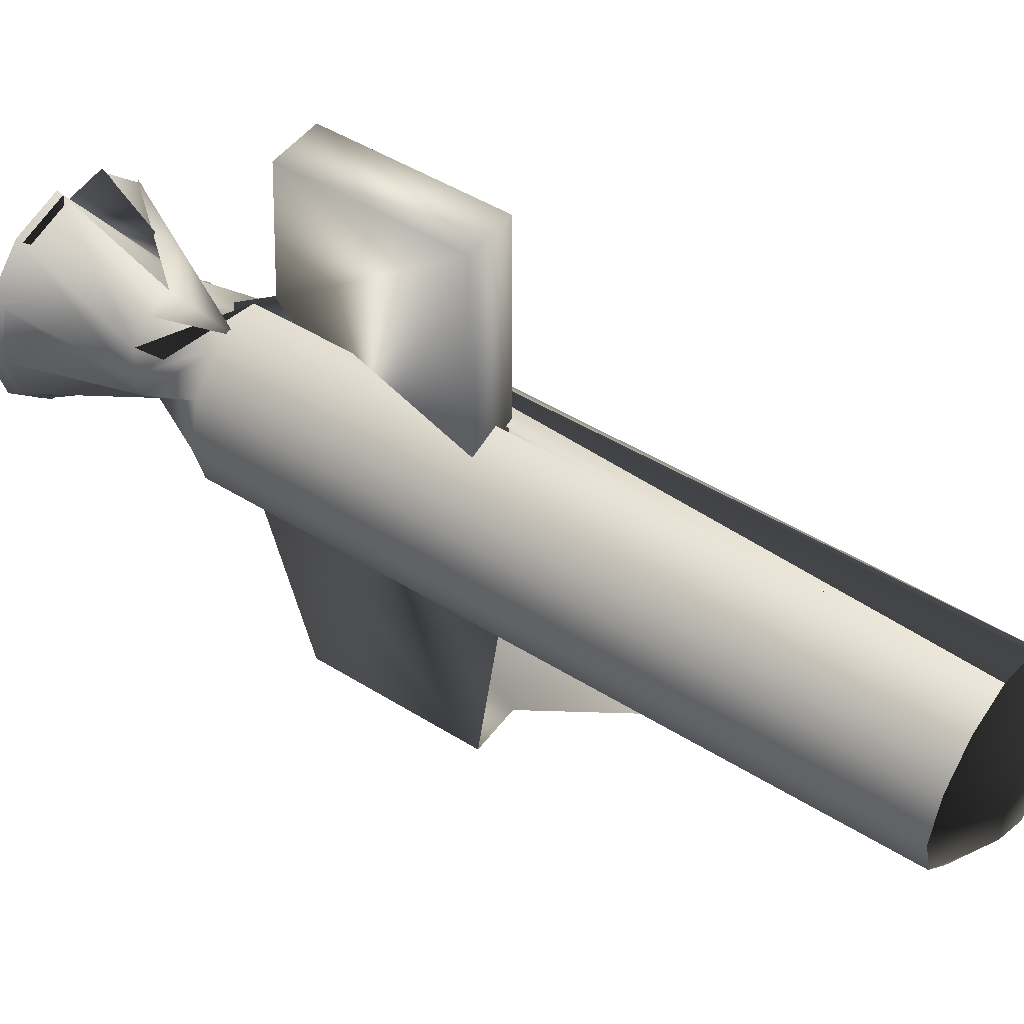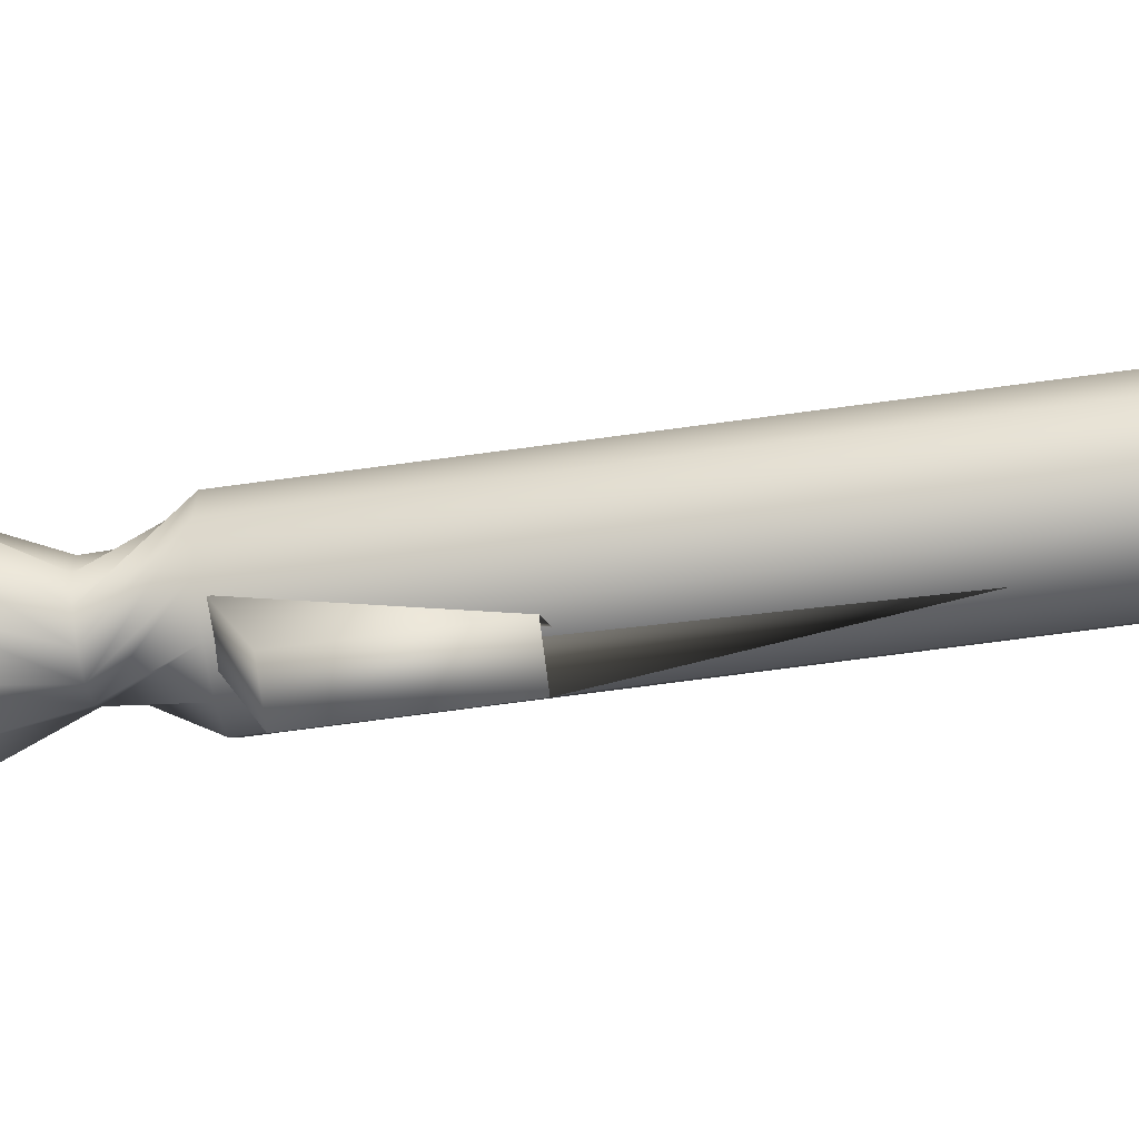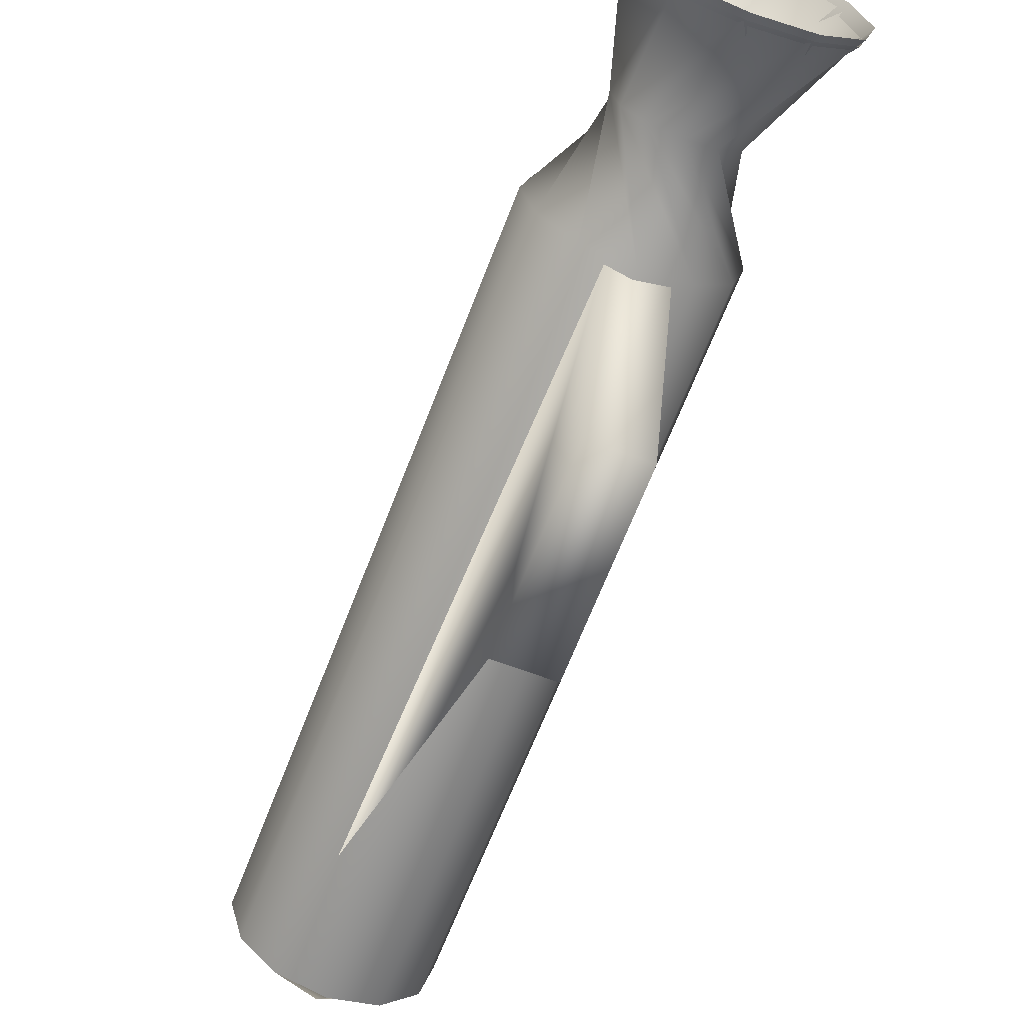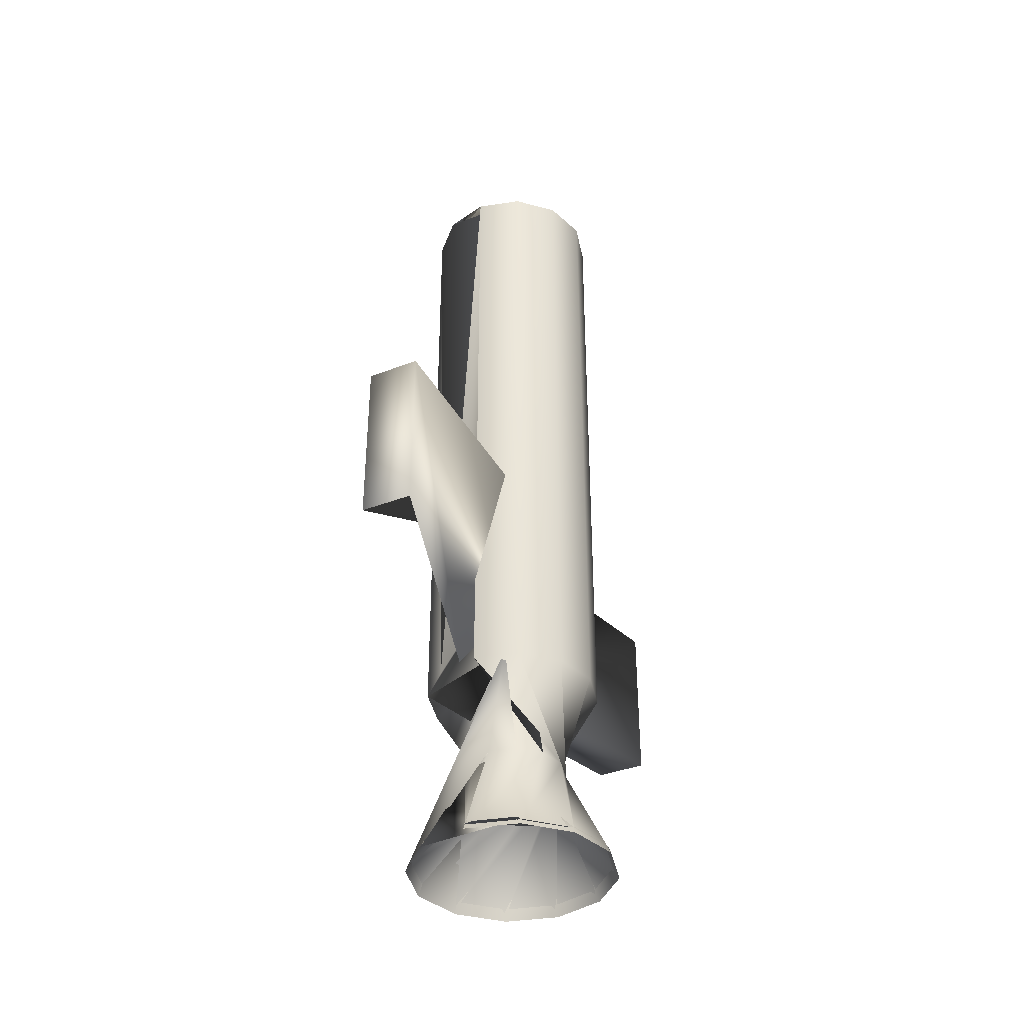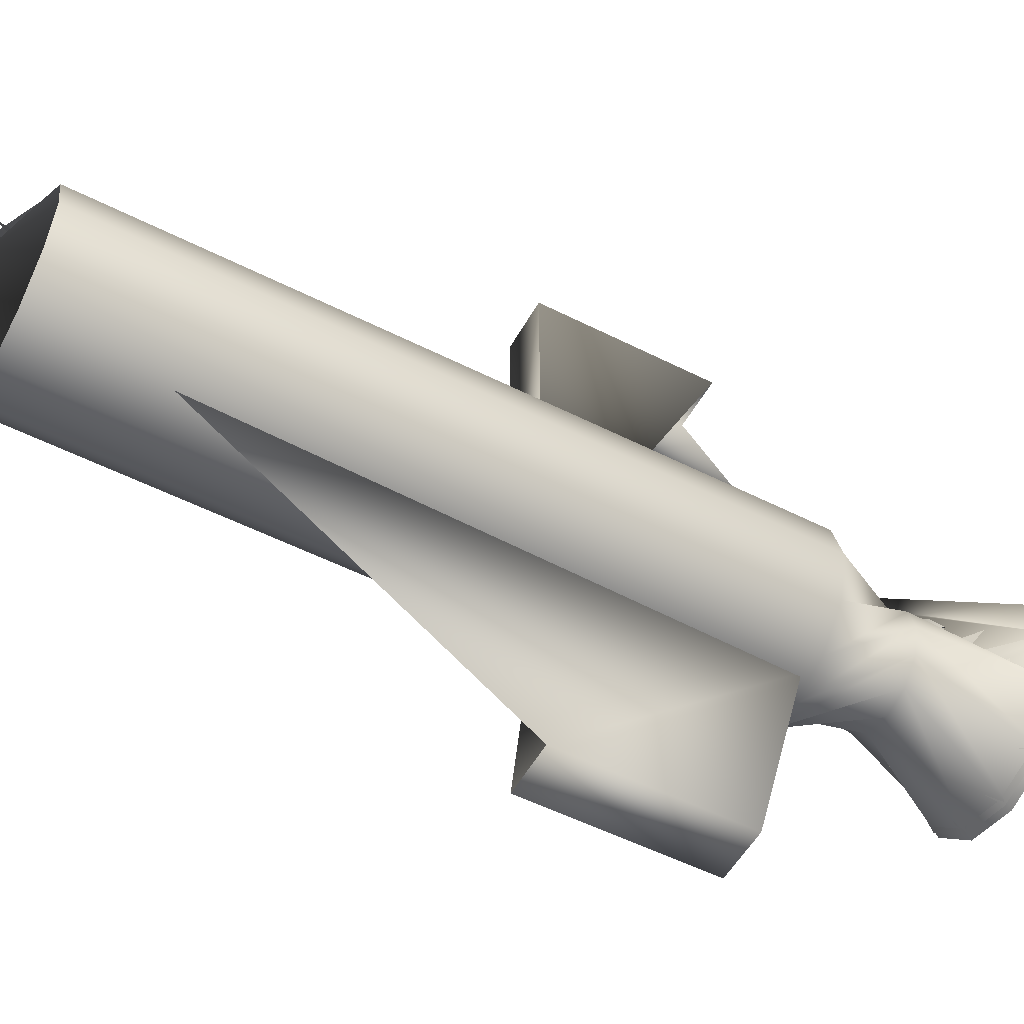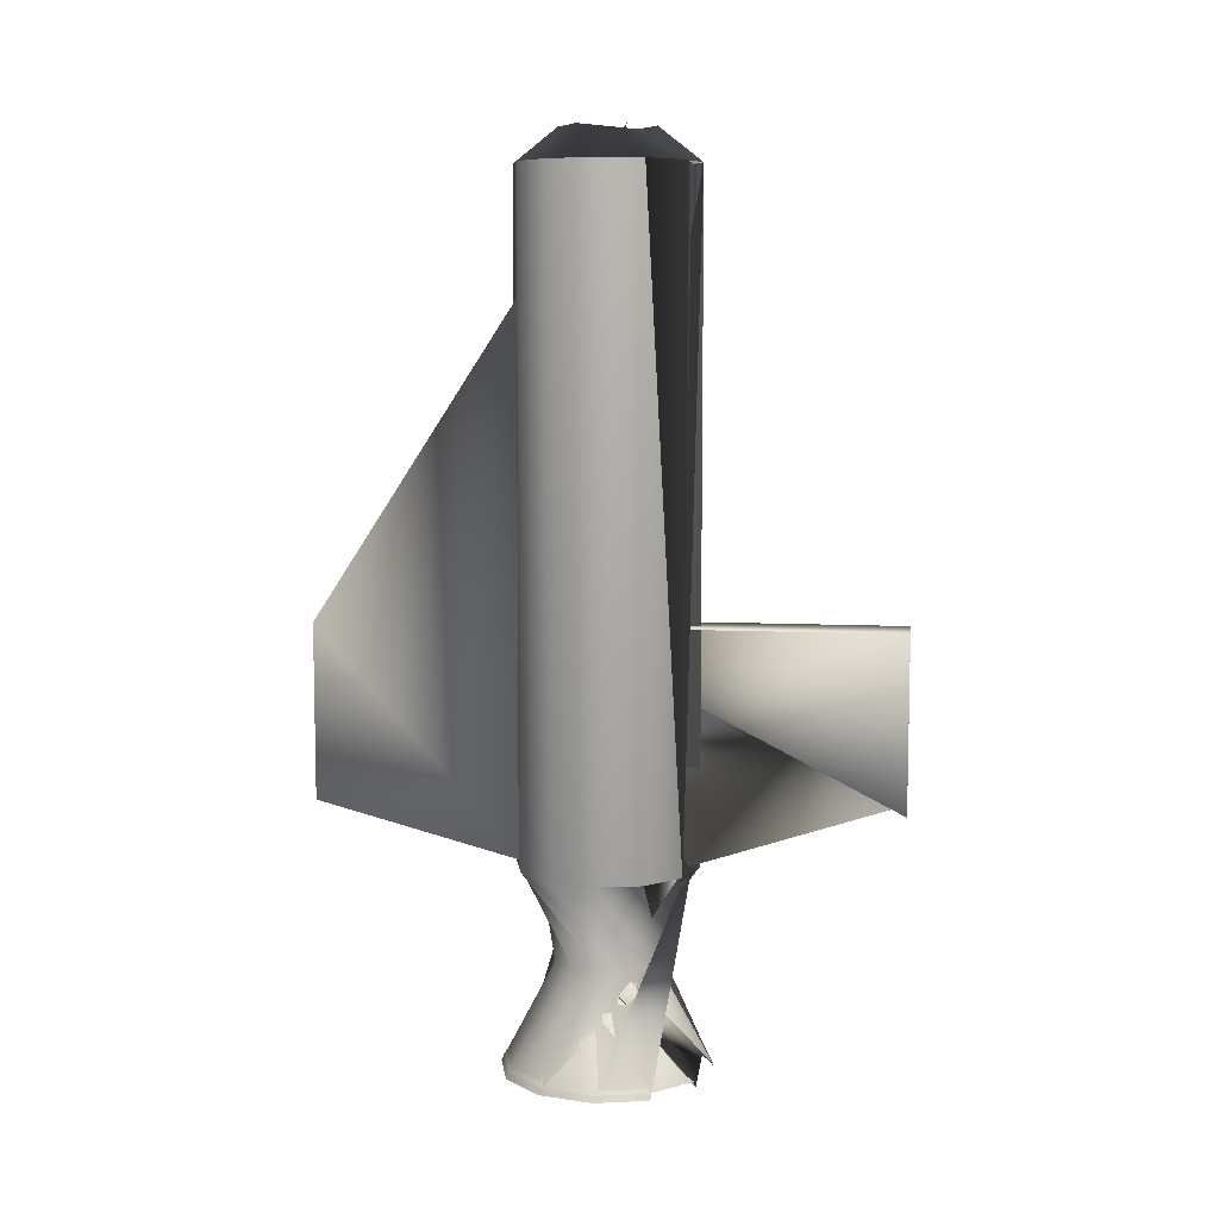
<metadata>
{"format":"obj","ext":"obj","renderer":"f3d","projection":"perspective","resolution":1024,"background":"white","views":[{"elev":47.9,"azim":125.0,"up":"+Z"},{"elev":-79.1,"azim":97.4,"up":"+Z"},{"elev":-65.2,"azim":-21.0,"up":"+Z"},{"elev":-37.8,"azim":26.2,"up":"+Y"},{"elev":-53.1,"azim":-118.5,"up":"+Z"},{"elev":8.0,"azim":-82.1,"up":"+Y"}]}
</metadata>
<code>
v 0 -1 0.5
v 0.25 -1 0.433
v 0.433 -1 0.25
v 0.5 -1 -0
v 0.433 -1 -0.25
v 0.25 -1 -0.433
v 0 -1 -0.5
v -0.25 -1 -0.433
v -0.433 -1 -0.25
v -0.5 -1 -0
v -0.433 -1 0.25
v -0.25 -1 0.433
v -1e-06 2.723 0.5
v 0.25 2.723 0.433
v 0.433 2.723 0.25
v 0.5 2.723 1e-06
v 0.433 2.723 -0.25
v 0.25 2.723 -0.433
v 0 2.723 -0.5
v -0.25 2.723 -0.433
v -0.433 2.723 -0.25
v -0.5 2.723 -1e-06
v -0.433 2.723 0.25
v -0.25 2.723 0.433
v -0.25 2.723 0.433
v -0.433 2.723 0.25
v -0.5 2.723 -1e-06
v -0.433 2.723 -0.25
v -0.25 2.723 -0.433
v 0 2.723 -0.5
v 0.25 2.723 -0.433
v 0.433 2.723 -0.25
v 0.5 2.723 1e-06
v 0.433 2.723 0.25
v 0.25 2.723 0.433
v -1e-06 2.723 0.5
v -0.25 2.723 0.433
v -0.433 2.723 0.25
v -0.5 2.723 -1e-06
v -0.433 2.723 -0.25
v -0.25 2.723 -0.433
v 0 2.723 -0.5
v 0.25 2.723 -0.433
v 0.433 2.723 -0.25
v 0.5 2.723 1e-06
v 0.433 2.723 0.25
v 0.25 2.723 0.433
v -1e-06 2.723 0.5
v -1e-06 2.723 0.5
v 0.25 2.723 0.433
v 0.433 2.723 0.25
v 0.5 2.723 1e-06
v 0.433 2.723 -0.25
v 0.25 2.723 -0.433
v 0 2.723 -0.5
v -0.25 2.723 -0.433
v -0.433 2.723 -0.25
v -0.5 2.723 -1e-06
v -0.433 2.723 0.25
v -0.25 2.723 0.433
v -0 2.91 0.2606
v 0.2257 2.91 0.1303
v 0.2257 2.91 -0.1303
v 0 2.91 -0.2606
v -0.2257 2.91 -0.1303
v -0.2257 2.91 0.1303
v -0.1265 -0.9702 -0.4339
v -0.1265 -0.6661 -1.581
v -0.1265 0.3061 -1.581
v -0.1265 0.3061 -0.4339
v 0.1637 -0.9702 -0.4339
v 0.1637 -0.6661 -1.581
v 0.1637 0.3061 -1.581
v 0.1637 0.3061 -0.4339
v -0.1168 0.3061 0.453
v -0.1168 0.3061 1.6
v -0.1168 -0.6661 1.6
v -0.1168 -0.9702 0.453
v 0.1733 0.3061 0.453
v 0.1733 0.3061 1.6
v 0.1733 -0.6661 1.6
v 0.1733 -0.9702 0.453
v -0.1527 -1.509 0.2645
v -0.2645 -1.509 0.1527
v -0.3054 -1.509 -0
v -0.2645 -1.509 -0.1527
v -0.1527 -1.509 -0.2645
v 0 -1.509 -0.3054
v 0.1527 -1.509 -0.2645
v 0.2645 -1.509 -0.1527
v 0.3054 -1.509 -0
v 0.2645 -1.509 0.1527
v 0.1527 -1.509 0.2645
v 0 -1.509 0.3054
v 0 -2.133 0.5916
v 0.2958 -2.133 0.5123
v 0.5123 -2.133 0.2958
v 0.5916 -2.133 -0
v 0.5123 -2.133 -0.2958
v 0.2958 -2.133 -0.5123
v 0 -2.133 -0.5916
v -0.2958 -2.133 -0.5123
v -0.5123 -2.133 -0.2958
v -0.5916 -2.133 -0
v -0.5123 -2.133 0.2958
v -0.2958 -2.133 0.5123
v -0.2898 -2.098 0.5019
v -0.5019 -2.098 0.2898
v -0.5795 -2.098 -0
v -0.5019 -2.098 -0.2898
v -0.2898 -2.098 -0.5019
v 0 -2.098 -0.5795
v 0.2898 -2.098 -0.5019
v 0.5019 -2.098 -0.2898
v 0.5795 -2.098 -0
v 0.5019 -2.098 0.2898
v 0.2898 -2.098 0.5019
v 0 -2.098 0.5795
v 0 -1.543 0.2719
v 0.1359 -1.543 0.2354
v 0.2354 -1.543 0.1359
v 0.2719 -1.543 -0
v 0.2354 -1.543 -0.1359
v 0.1359 -1.543 -0.2354
v 0 -1.543 -0.2719
v -0.1359 -1.543 -0.2354
v -0.2354 -1.543 -0.1359
v -0.2719 -1.543 -0
v -0.2354 -1.543 0.1359
v -0.1359 -1.543 0.2354
v 0 -1.543 -0
f 51/0 61/0 50/0
f 62/0 61/0 51/0
f 52/0 62/0 51/0
f 53/0 62/0 52/0
f 63/0 62/0 53/0
f 54/0 63/0 53/0
f 55/0 63/0 54/0
f 64/0 63/0 55/0
f 56/0 64/0 55/0
f 57/0 64/0 56/0
f 65/0 64/0 57/0
f 58/0 65/0 57/0
f 50/0 61/0 49/0
f 49/0 60/0 48/0
f 61/0 60/0 49/0
f 60/0 59/0 48/0
f 59/0 65/0 58/0
f 60/0 65/0 59/0
f 61/0 62/0 60/0
f 64/0 65/0 63/0
f 62/0 65/0 60/0
f 63/0 65/0 62/0
f 130/0 127/0 126/0
f 130/0 126/0 125/0
f 130/0 123/0 122/0
f 130/0 122/0 121/0
f 130/0 128/0 127/0
f 130/0 129/0 128/0
f 129/0 130/0 118/0
f 130/0 119/0 118/0
f 130/0 120/0 119/0
f 130/0 121/0 120/0
f 130/0 124/0 123/0
f 130/0 125/0 124/0
f 80/0 81/0 78/0
f 79/0 80/0 78/0
f 69/0 68/0 67/0
f 66/0 69/0 67/0
f 116/0 117/0 118/0
f 119/0 116/0 118/0
f 115/0 116/0 119/0
f 120/0 115/0 119/0
f 114/0 115/0 120/0
f 121/0 114/0 120/0
f 113/0 114/0 121/0
f 122/0 113/0 121/0
f 112/0 113/0 122/0
f 123/0 112/0 122/0
f 111/0 112/0 123/0
f 124/0 111/0 123/0
f 110/0 111/0 124/0
f 125/0 110/0 124/0
f 109/0 110/0 125/0
f 126/0 109/0 125/0
f 108/0 109/0 126/0
f 127/0 108/0 126/0
f 107/0 108/0 127/0
f 128/0 107/0 127/0
f 106/0 107/0 128/0
f 129/0 106/0 128/0
f 117/0 106/0 129/0
f 118/0 117/0 129/0
f 94/0 93/0 82/0
f 105/0 94/0 82/0
f 104/0 82/0 83/0
f 104/0 105/0 82/0
f 103/0 83/0 84/0
f 103/0 104/0 83/0
f 103/0 84/0 85/0
f 102/0 103/0 85/0
f 102/0 85/0 86/0
f 101/0 102/0 86/0
f 101/0 86/0 87/0
f 100/0 101/0 87/0
f 100/0 87/0 88/0
f 99/0 100/0 88/0
f 99/0 88/0 89/0
f 98/0 99/0 89/0
f 98/0 89/0 90/0
f 97/0 98/0 90/0
f 97/0 90/0 91/0
f 96/0 97/0 91/0
f 96/0 91/0 92/0
f 95/0 96/0 92/0
f 95/0 92/0 93/0
f 94/0 95/0 93/0
f 92/0 1/0 0/0
f 93/0 92/0 0/0
f 91/0 2/0 1/0
f 92/0 91/0 1/0
f 90/0 3/0 2/0
f 91/0 90/0 2/0
f 89/0 4/0 3/0
f 90/0 89/0 3/0
f 88/0 5/0 4/0
f 89/0 88/0 4/0
f 87/0 6/0 5/0
f 88/0 87/0 5/0
f 86/0 7/0 6/0
f 87/0 86/0 6/0
f 85/0 8/0 7/0
f 86/0 85/0 7/0
f 84/0 9/0 8/0
f 85/0 84/0 8/0
f 83/0 10/0 9/0
f 84/0 83/0 9/0
f 82/0 11/0 10/0
f 83/0 82/0 10/0
f 93/0 0/0 11/0
f 82/0 93/0 11/0
f 76/0 74/0 77/0
f 76/0 75/0 74/0
f 80/0 77/0 81/0
f 80/0 76/0 77/0
f 79/0 76/0 80/0
f 79/0 75/0 76/0
f 74/0 75/0 79/0
f 78/0 74/0 79/0
f 73/0 72/0 68/0
f 69/0 73/0 68/0
f 68/0 71/0 67/0
f 68/0 72/0 71/0
f 67/0 70/0 66/0
f 67/0 71/0 70/0
f 71/0 73/0 70/0
f 71/0 72/0 73/0
f 13/0 12/0 35/0
f 13/0 35/0 34/0
f 14/0 13/0 34/0
f 14/0 34/0 33/0
f 15/0 14/0 33/0
f 15/0 33/0 32/0
f 16/0 15/0 32/0
f 16/0 32/0 31/0
f 17/0 16/0 31/0
f 17/0 31/0 30/0
f 18/0 17/0 30/0
f 18/0 30/0 29/0
f 19/0 18/0 29/0
f 19/0 29/0 28/0
f 20/0 19/0 28/0
f 20/0 28/0 27/0
f 21/0 20/0 27/0
f 21/0 27/0 26/0
f 22/0 21/0 26/0
f 22/0 26/0 25/0
f 23/0 22/0 25/0
f 23/0 25/0 24/0
f 12/0 23/0 24/0
f 12/0 24/0 35/0
f 11/0 0/0 12/0
f 23/0 11/0 12/0
f 23/0 22/0 10/0
f 11/0 23/0 10/0
f 22/0 21/0 9/0
f 10/0 22/0 9/0
f 21/0 20/0 8/0
f 9/0 21/0 8/0
f 20/0 19/0 7/0
f 8/0 20/0 7/0
f 19/0 18/0 6/0
f 7/0 19/0 6/0
f 18/0 17/0 5/0
f 6/0 18/0 5/0
f 17/0 16/0 4/0
f 5/0 17/0 4/0
f 16/0 15/0 3/0
f 4/0 16/0 3/0
f 15/0 14/0 2/0
f 3/0 15/0 2/0
f 14/0 13/0 1/0
f 2/0 14/0 1/0
f 13/0 12/0 0/0
f 1/0 13/0 0/0

</code>
